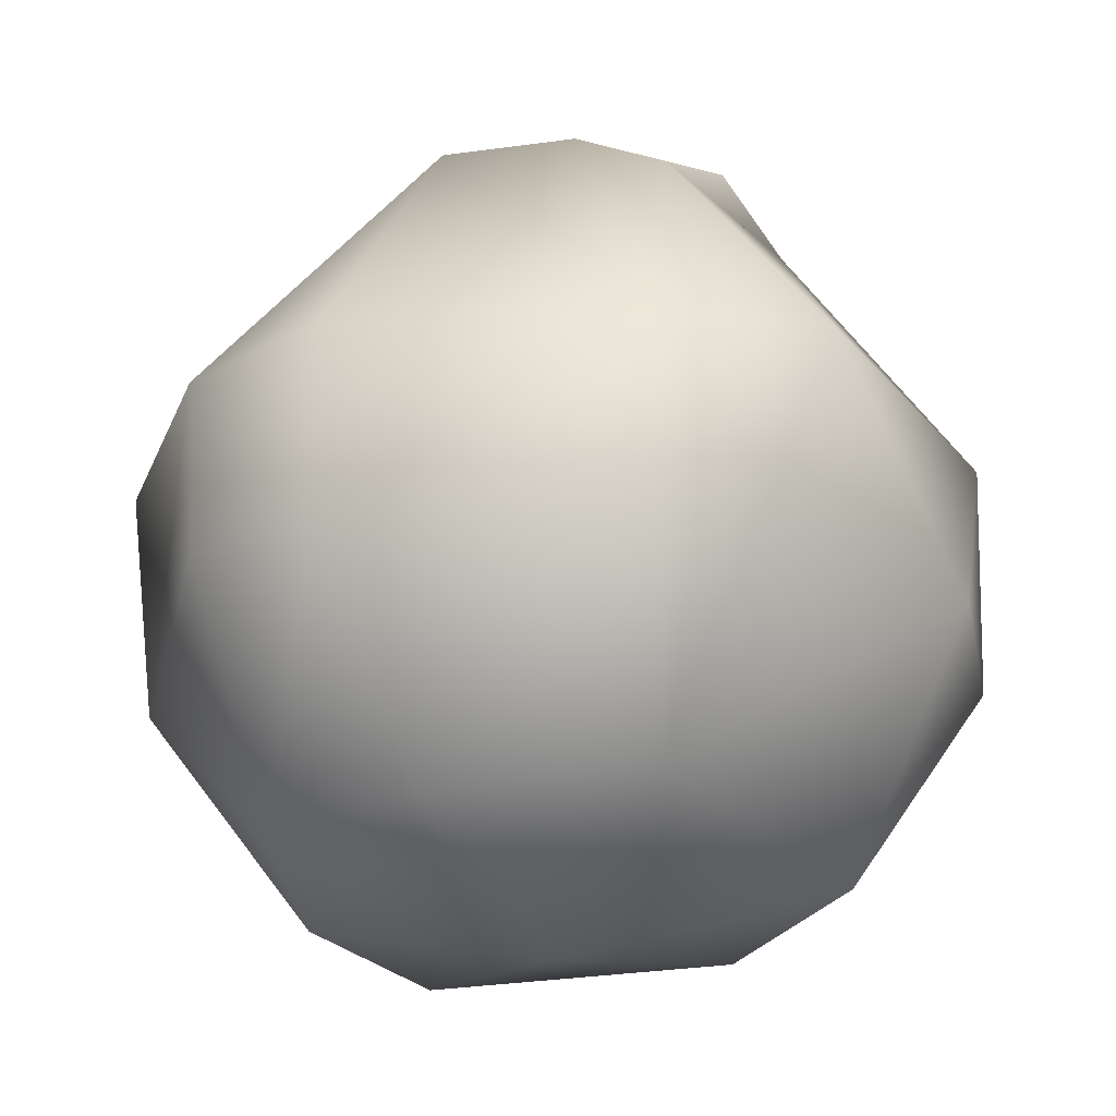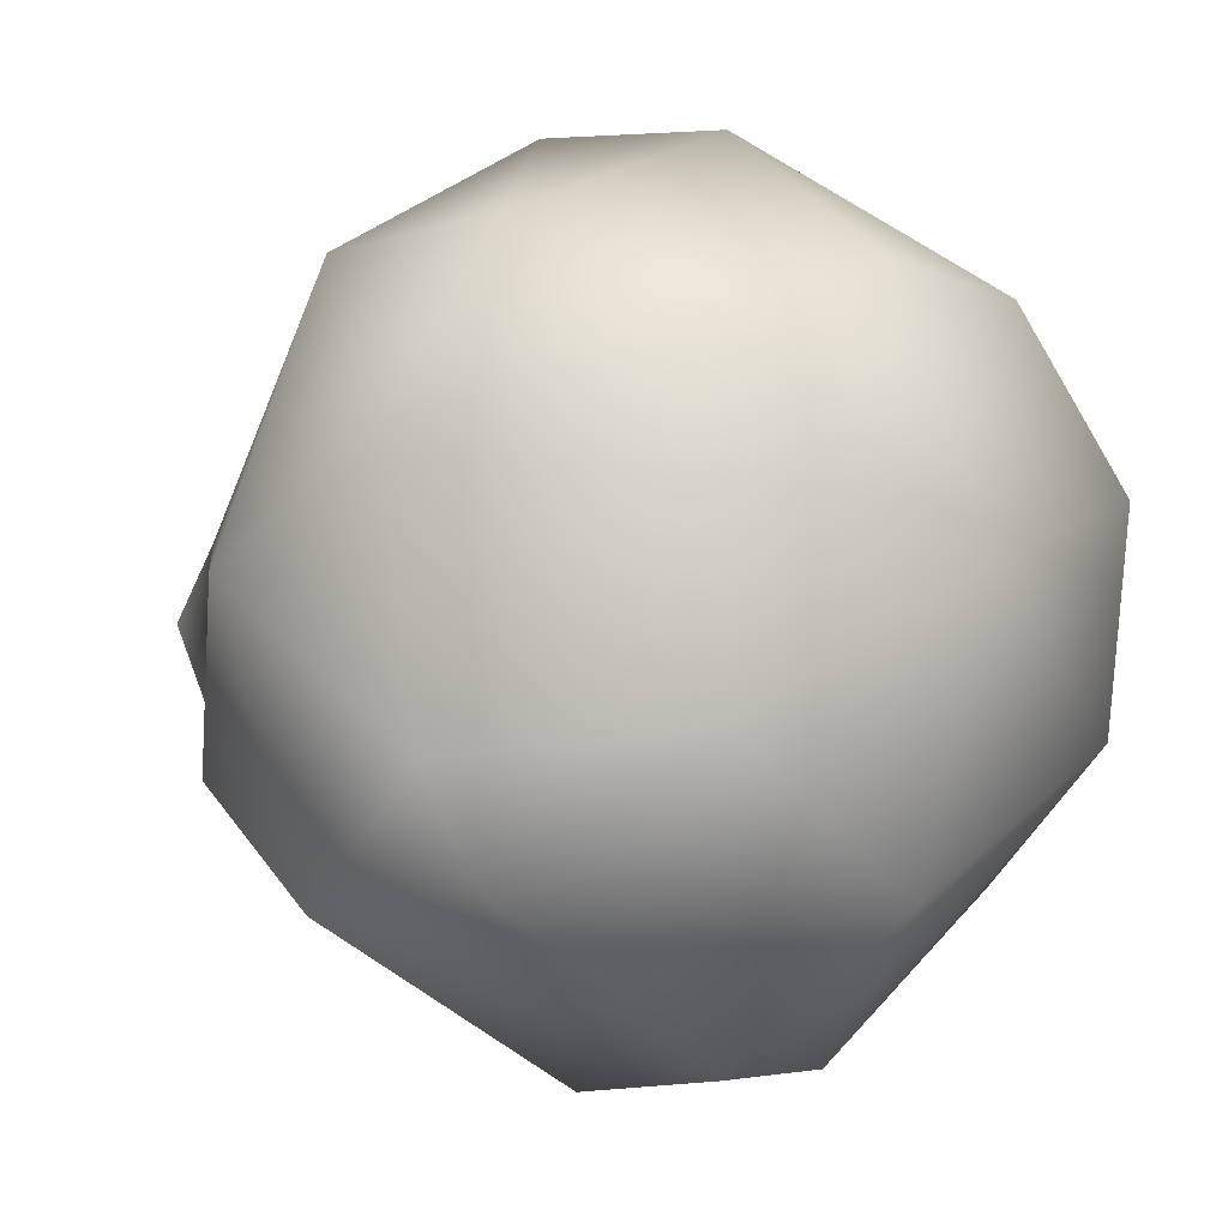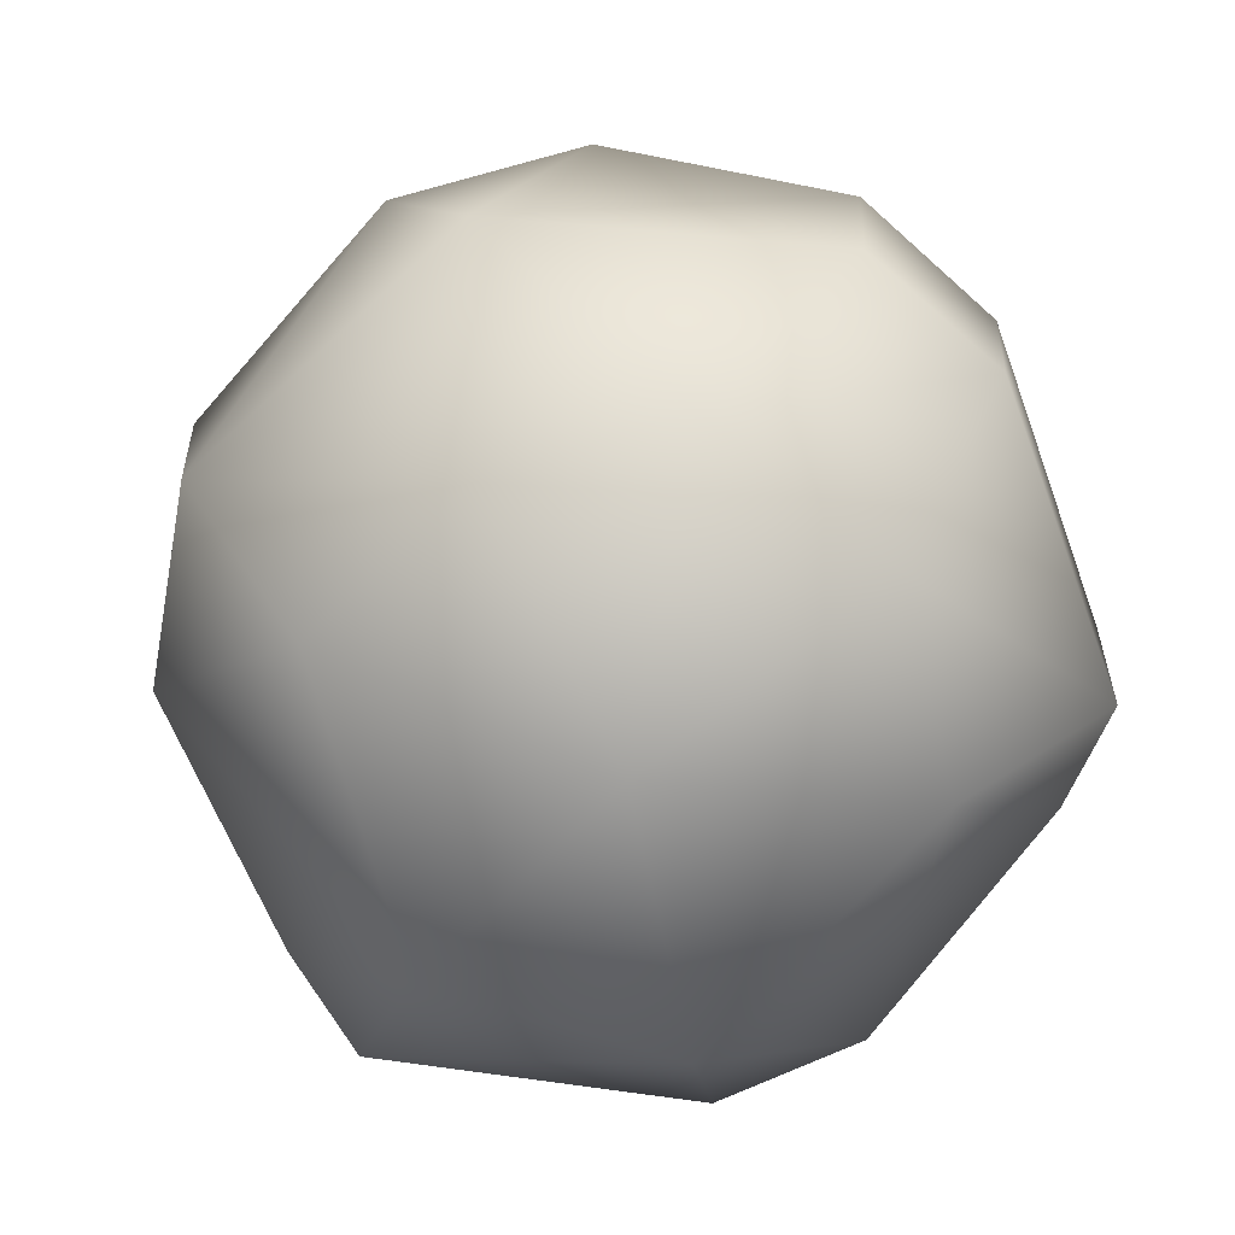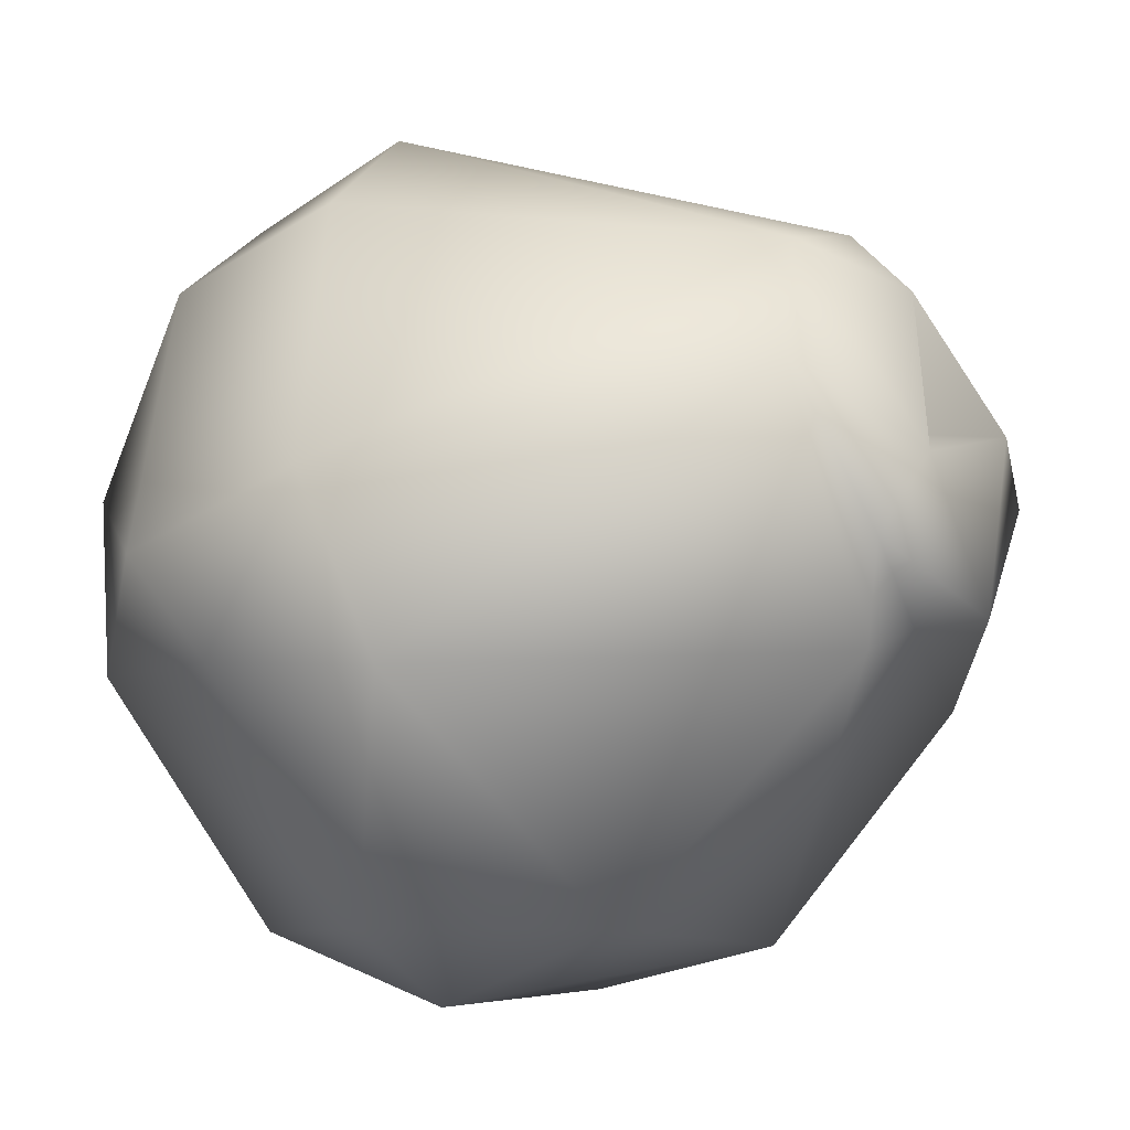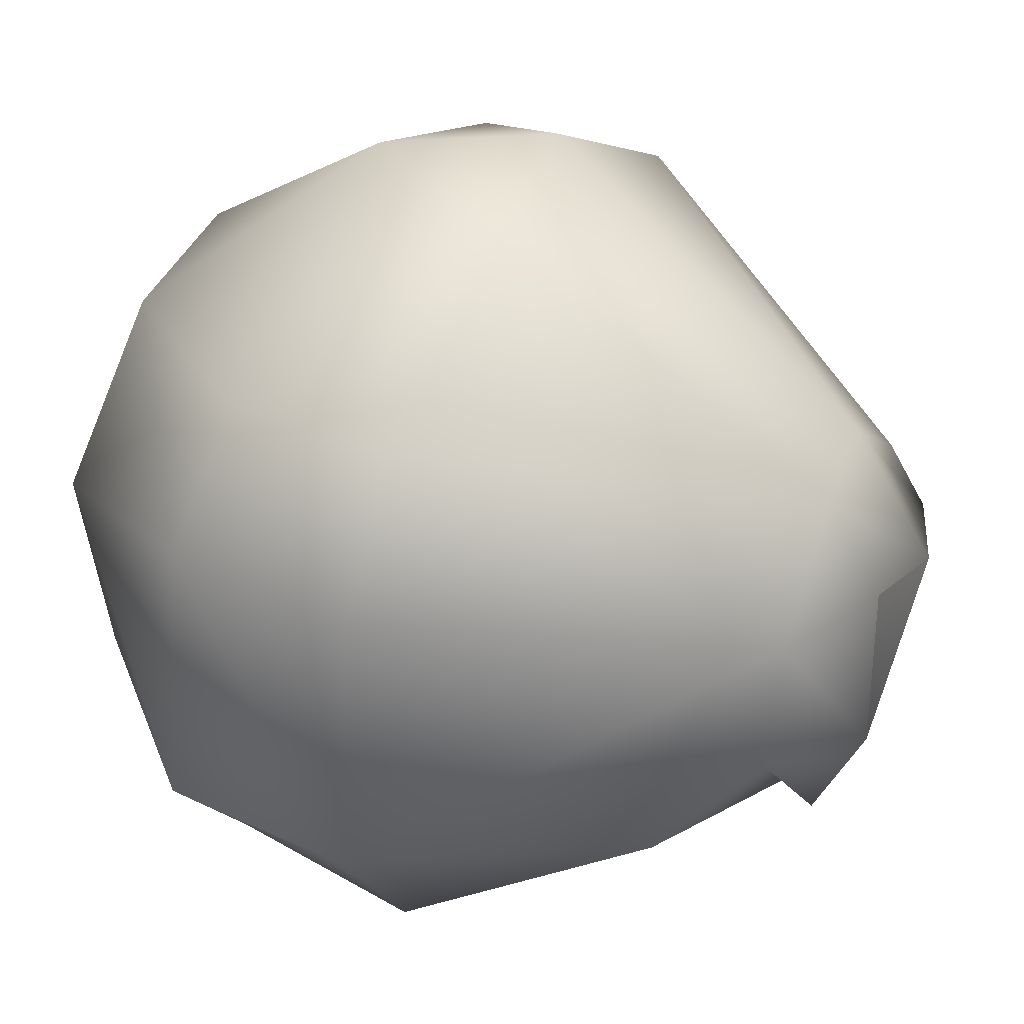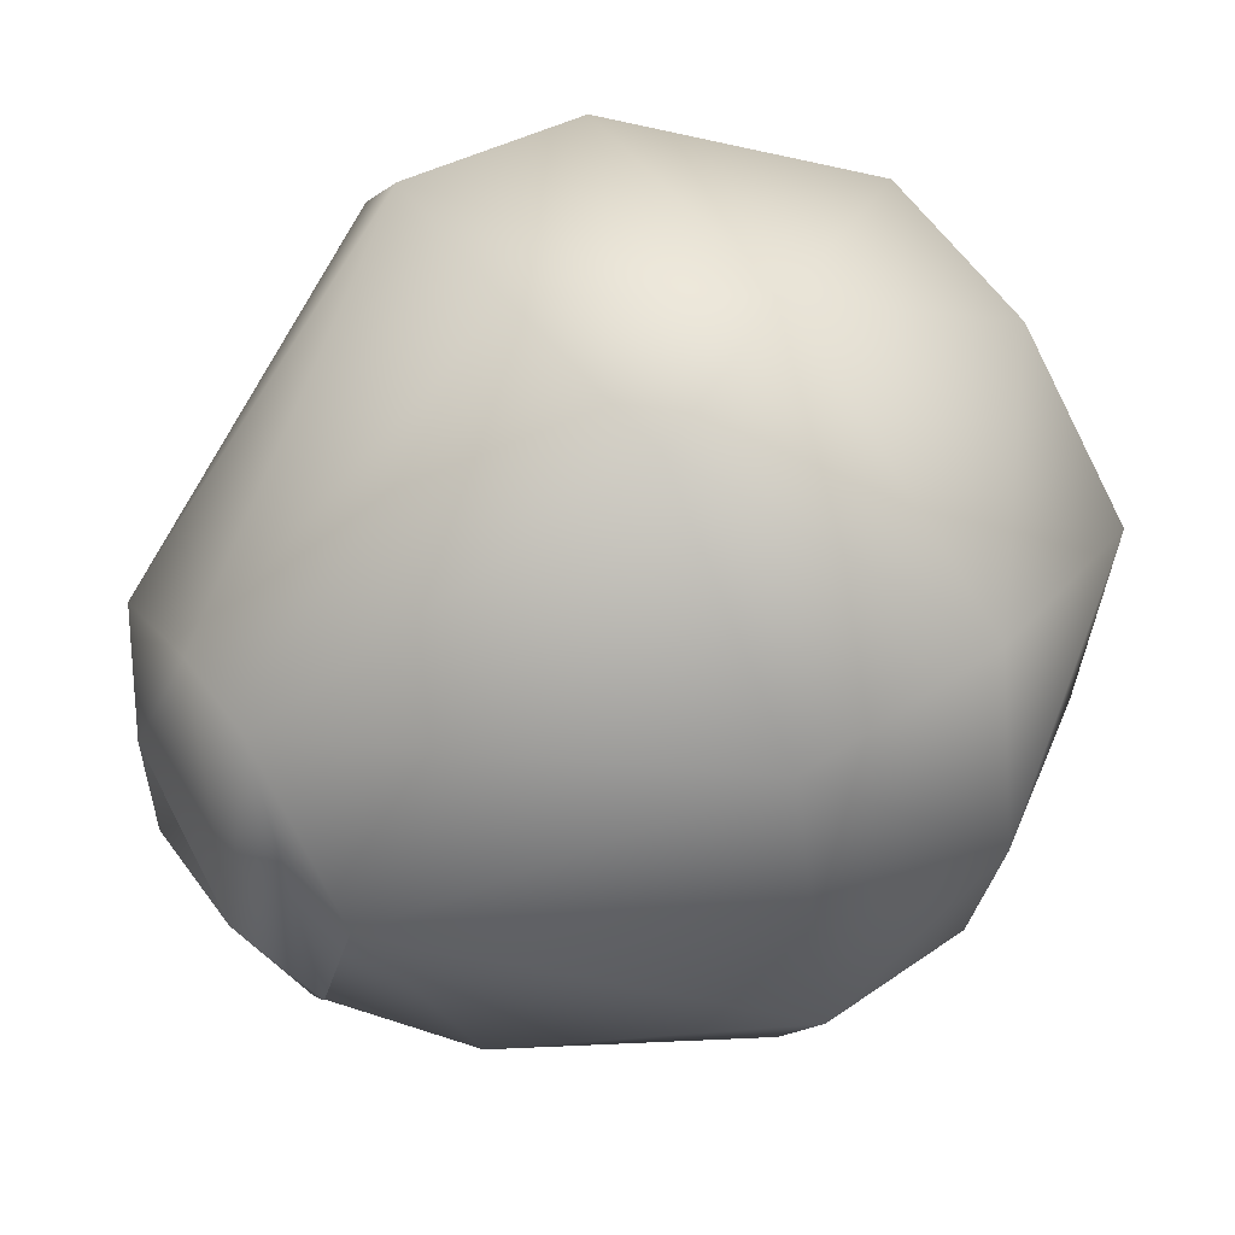
<metadata>
{"format":"obj","ext":"obj","renderer":"f3d","projection":"perspective","resolution":1024,"background":"white","views":[{"elev":-30.1,"azim":98.3,"up":"+Y"},{"elev":-8.0,"azim":-43.4,"up":"+Z"},{"elev":-72.7,"azim":17.0,"up":"+Y"},{"elev":-35.7,"azim":125.7,"up":"+Z"},{"elev":38.1,"azim":116.5,"up":"+Z"},{"elev":62.8,"azim":-120.0,"up":"+Z"}]}
</metadata>
<code>
o Cylinder.053
v -0.003388 0.00494 -0.02472
v 0.0207 0.006043 -0.01098
v 0.02173 0.004109 0.008107
v 0.003809 0.07766 0.008469
v -0.01059 0.0779 0.002322
v -0.000246 0.06888 -0.02145
v 0.02181 0.06441 -0.01284
v 0.02874 0.02512 -0.02113
v 0.03492 0.04099 0.01478
v 0.007731 0.0423 0.03783
v -0.03006 0.0405 0.02576
v -0.02865 0.02214 0.02552
v 0.004108 0.07809 -0.008525
v -0.01803 0.07088 0.008296
v 0.02589 0.02531 0.0267
v 0.01102 0.006479 0.02293
v -0.03719 0.02527 0.009212
v -0.02097 0.004885 0.01508
v -0.03403 0.02447 -0.01469
v 0.008473 0.02531 -0.0362
v -0.005259 0.004707 0.02293
v -0.001961 0.02505 0.03792
v 0.03499 0.02159 -0.01278
v 0.02709 0.04148 0.02764
v -0.03943 0.04215 0.000181
v 0.03354 0.02317 0.0149
v -0.03077 0.02159 -0.02393
v -0.02151 0.006013 -0.01283
v -0.004976 0.02338 -0.03707
v -0.000839 0.04382 -0.03806
v 0.03617 0.04016 -0.01279
v -0.009169 0.03933 0.03879
v -0.03139 0.04016 -0.02496
v 0.006631 0.07423 -0.01658
v 0.01628 0.07248 -0.003874
v 0.01484 0.07309 0.008792
v -0.01924 0.07434 0.00146
v -0.01307 0.0734 -0.01315
v -0.000919 -0.000999 0.000332
v 0.02723 0.04147 -0.02699
v -0.005269 0.07054 -0.01726
v -0.02396 0.06378 -0.01293
v -0.000948 0.07015 0.000231
v -0.004682 0.07175 0.01894
v 0.004071 0.07245 0.0172
f 13 35 34
f 5 37 44
f 5 38 37
f 13 34 38
f 39 3 16
f 21 39 16
f 9 36 24
f 10 44 32
f 31 8 40
f 14 38 42
f 6 35 7
f 40 8 20
f 11 14 25
f 30 20 29
f 42 33 25
f 33 19 25
f 7 31 40
f 19 33 27
f 8 31 23
f 34 35 6
f 3 39 2
f 2 23 3
f 41 34 6
f 30 6 40
f 1 39 28
f 28 27 1
f 38 41 42
f 18 39 21
f 22 32 12
f 36 4 45
f 4 43 5
f 5 43 13
f 36 35 13 4
f 29 27 33 30
f 6 30 33 41
f 15 26 9 24
f 17 19 28 18
f 8 23 2
f 22 10 32
f 12 17 18
f 19 27 28
f 22 15 24 10
f 19 17 25
f 15 22 16
f 10 24 45 44
f 2 1 20 8
f 17 12 11 25
f 6 7 40
f 18 28 39
f 1 2 39
f 29 20 1
f 16 3 26 15
f 11 32 44 14
f 27 29 1
f 22 21 16
f 32 11 12
f 26 23 31 9
f 23 26 3
f 36 9 31 35
f 12 18 21 22
f 38 34 41
f 38 14 37
f 44 37 14
f 7 35 31
f 20 30 40
f 42 41 33
f 38 5 13
f 25 14 42
f 5 44 45 4
f 24 36 45
f 4 13 43

</code>
